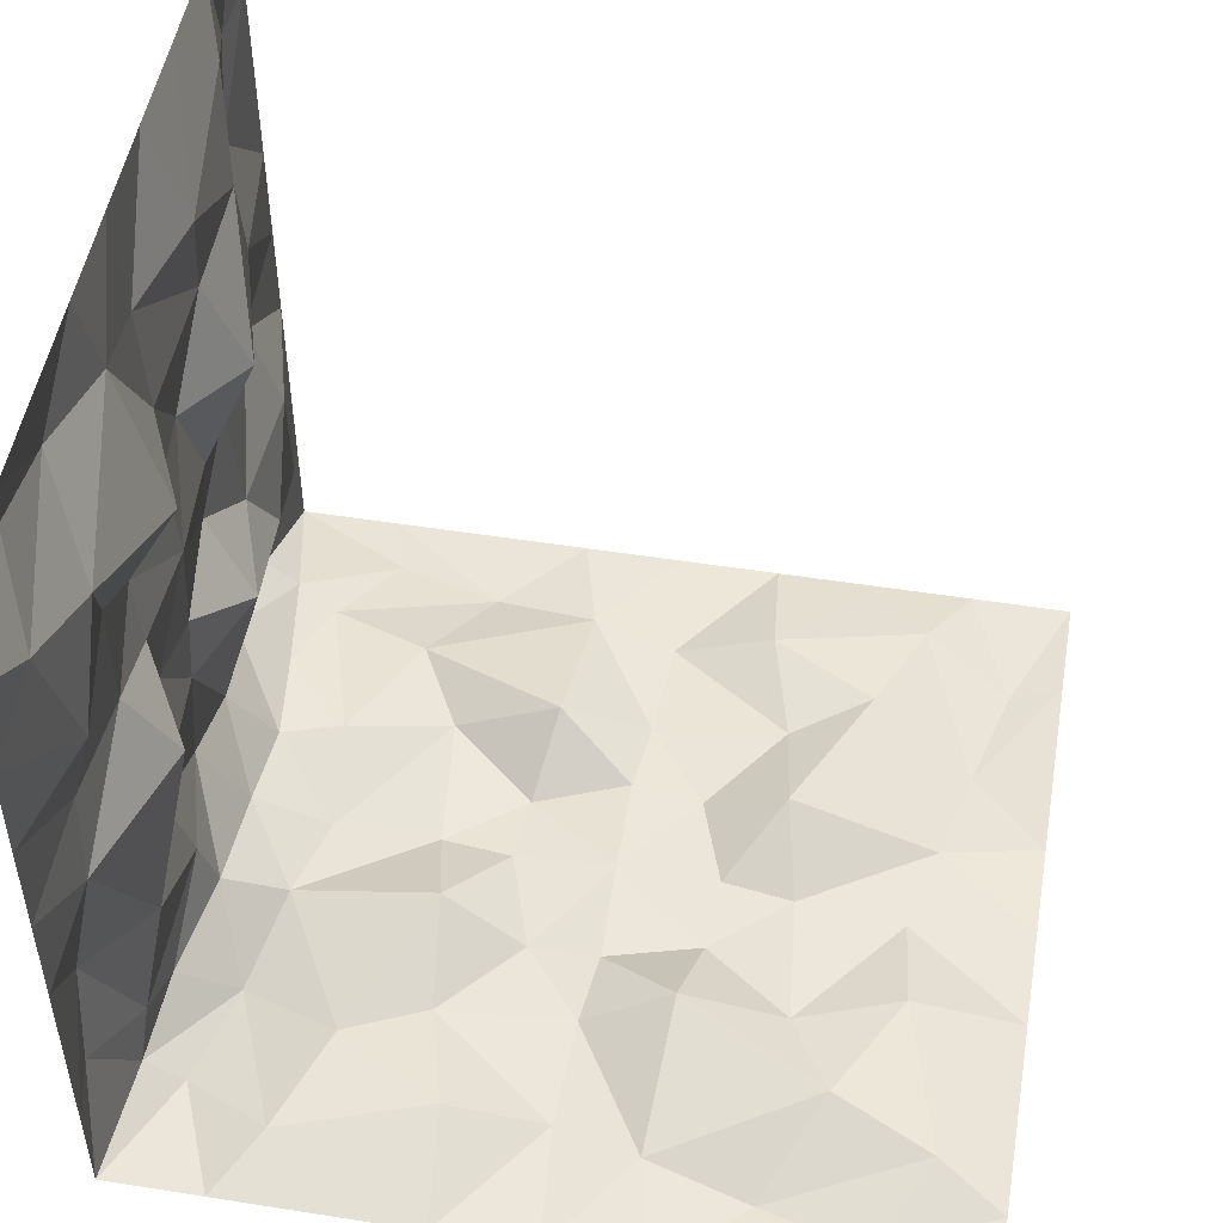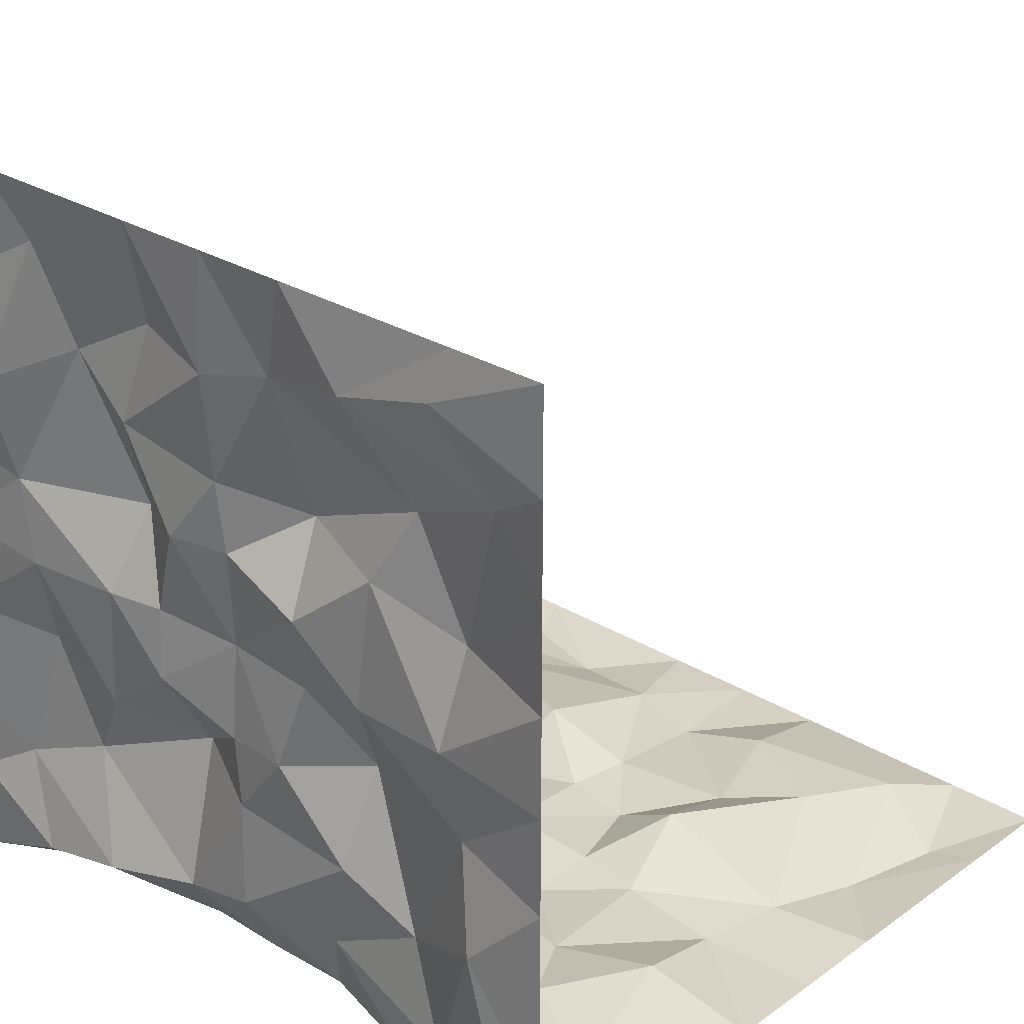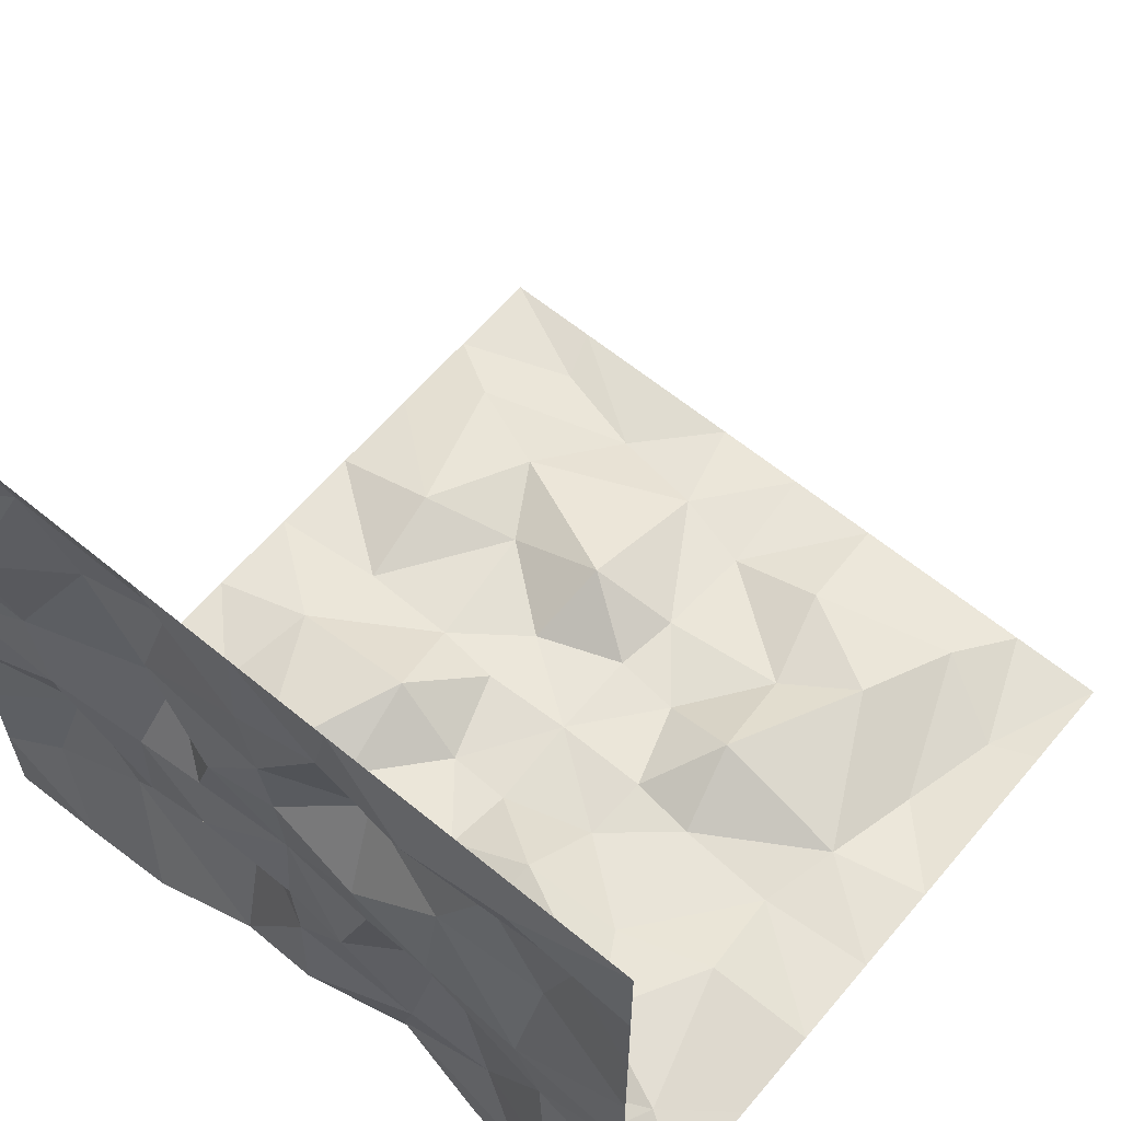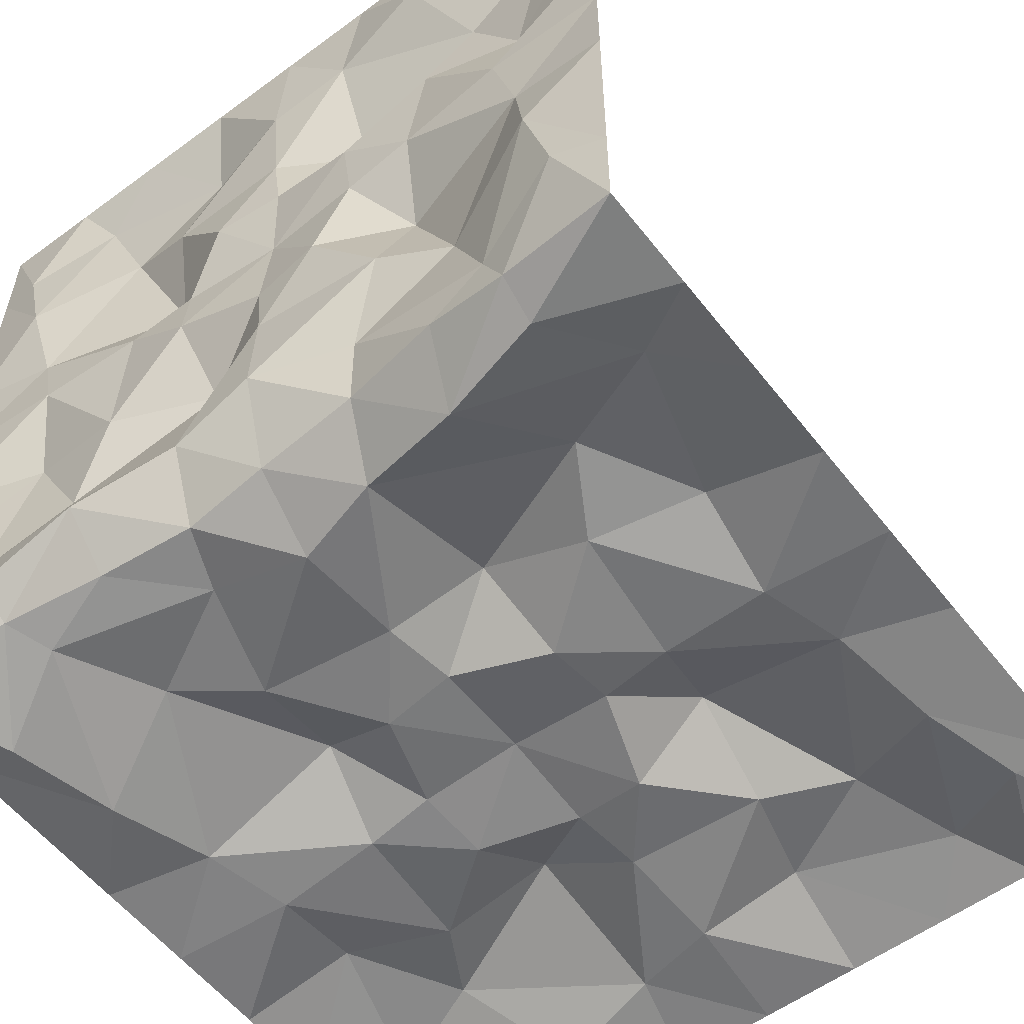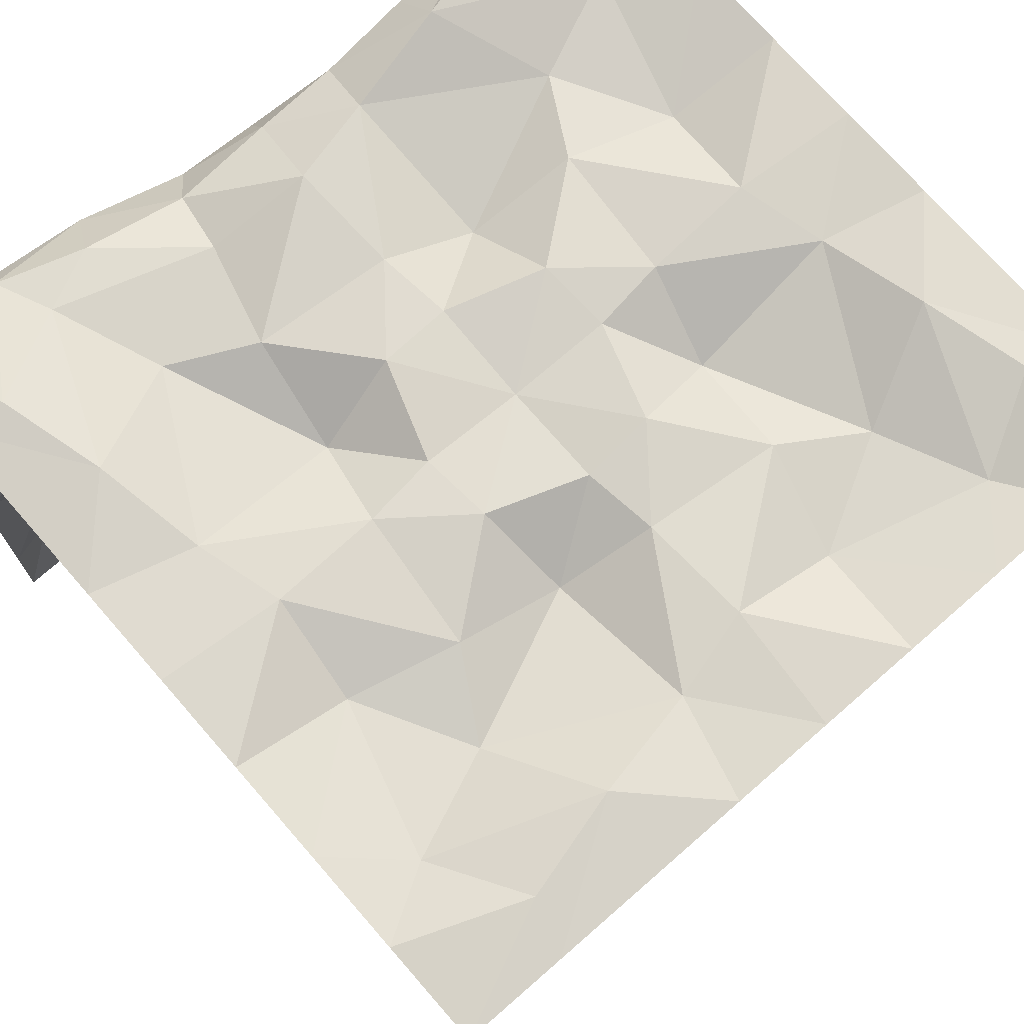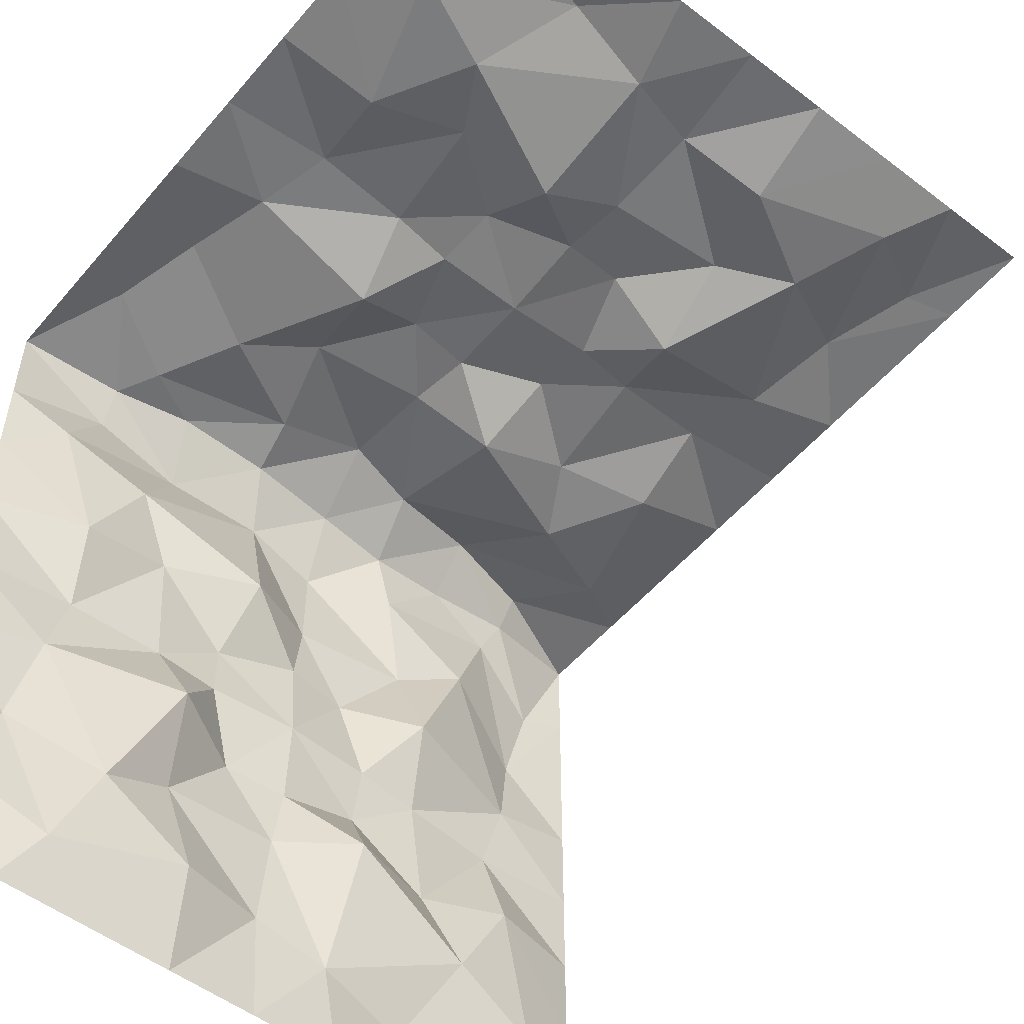
<metadata>
{"format":"obj","ext":"obj","renderer":"f3d","projection":"perspective","resolution":1024,"background":"white","views":[{"elev":50.5,"azim":99.8,"up":"+Y"},{"elev":27.7,"azim":42.9,"up":"+Y"},{"elev":61.8,"azim":40.0,"up":"+Y"},{"elev":-56.8,"azim":37.5,"up":"+Y"},{"elev":73.4,"azim":138.9,"up":"+Z"},{"elev":-52.8,"azim":140.7,"up":"+Z"}]}
</metadata>
<code>
o Bottom2_Cube.026
v 0.5 0.5 0.5
v -0 0.5 0.5
v 0.125 0.5 0.5
v 0.25 0.5 0.5
v 0.375 0.5 0.5
v -0.5 0.5 0.5
v -0.375 0.5 0.5
v -0.25 0.5 0.5
v -0.125 0.5 0.5
v -0.125 -0.4853 0.002526
v -0.2142 -0.4882 -0.008239
v -0.3483 -0.4971 -0.01372
v -0.375 -0.5 -0.5
v -0.5 -0.5 0.375
v -0.08557 -0.4953 0.1194
v -0.3758 -0.4903 0.09199
v -0.1737 -0.481 0.2311
v -0.1382 -0.4636 0.3609
v -0.3245 -0.4789 0.4154
v -0.4356 -0.5106 0.3531
v 0.5 -0.5 0
v 0.5 -0.5 -0.125
v 0.5 -0.5 -0.375
v 0.5 -0.5 0.375
v 0.5 -0.5 0.25
v 0.5 -0.5 0.125
v -0.5 -0 0.5
v -0.5 0.125 0.5
v -0.5 0.25 0.5
v -0.5 0.375 0.5
v -0.5 -0.5 0
v -0.5 -0.5 0.125
v -0.5 -0.125 0.5
v -0.5 -0.5 -0.5
v -0.5 -0.5 -0.375
v -0.5 -0.5 -0.25
v -0.5 -0.5 -0.125
v 0.5 0 0.5
v 0 -0 0.4772
v 0.5 0.125 0.5
v 0.5 0.25 0.5
v 0.5 0.375 0.5
v 0.125 -0.002526 0.4853
v 0.2142 0.008239 0.4882
v 0.3483 0.01372 0.4971
v -0.008239 0.2142 0.4882
v 0.1194 0.08557 0.4953
v 0.1017 0.1902 0.4362
v 0.09199 0.3758 0.4903
v 0.2311 0.1737 0.481
v 0.2883 0.2719 0.4622
v 0.2234 0.4025 0.5126
v 0.3609 0.1382 0.4636
v 0.4154 0.3245 0.4789
v 0.3531 0.4356 0.5106
v -0.002526 -0.125 0.4853
v 0.008239 -0.2142 0.4882
v 0.5 -0.125 0.5
v 0.08557 -0.1194 0.4953
v 0.1902 -0.1017 0.4362
v 0.3758 -0.09199 0.4903
v 0.4025 -0.2234 0.5126
v 0.1382 -0.3609 0.4636
v 0.4356 -0.3531 0.5106
v -0.5 -0.25 0.5
v -0.5 -0.375 0.5
v -0.125 0.002526 0.4853
v -0.2142 -0.008239 0.4882
v -0.3483 -0.01372 0.4971
v -0.1194 -0.08557 0.4953
v -0.1017 -0.1902 0.4362
v -0.2311 -0.1737 0.481
v -0.2234 -0.4025 0.5126
v -0.3609 -0.1382 0.4636
v -0.4154 -0.3245 0.4789
v 0.002526 0.125 0.4853
v -0.01372 0.3483 0.4971
v -0.08557 0.1194 0.4953
v -0.1902 0.1017 0.4362
v -0.3758 0.09199 0.4903
v -0.1737 0.2311 0.481
v -0.2719 0.2883 0.4622
v -0.4025 0.2234 0.5126
v -0.1382 0.3609 0.4636
v -0.3245 0.4154 0.4789
v -0.4356 0.3531 0.5106
v -0.5 -0.5 0.5
v -0.5 -0.5 0.25
v -0.002434 -0.4479 0.4424
v 0 -0.4772 -0
v -0.1087 -0.4558 0.4349
v -0.2232 -0.4626 0.4493
v -0.3497 -0.4648 0.468
v 0.002526 -0.4853 0.125
v -0.008239 -0.4882 0.2142
v -0.01372 -0.4971 0.3483
v -0.1902 -0.4362 0.1017
v -0.2719 -0.4622 0.2883
v -0.4025 -0.5126 0.2234
v 0.5 -0.5 0.5
v 0.125 -0.4853 -0.002526
v 0.2142 -0.4882 0.008239
v 0.3483 -0.4971 0.01372
v 0.1241 -0.4373 0.4474
v 0.1194 -0.4953 0.08557
v 0.1017 -0.4362 0.1902
v 0.09199 -0.4903 0.3758
v 0.2311 -0.481 0.1737
v 0.2883 -0.4622 0.2719
v 0.2234 -0.5126 0.4025
v 0.3609 -0.4636 0.1382
v 0.4154 -0.4789 0.3245
v 0.3531 -0.5106 0.4356
v 0.5 -0.5 -0.5
v 0 -0.5 -0.5
v 0.125 -0.5 -0.5
v 0.25 -0.5 -0.5
v 0.375 -0.5 -0.5
v -0.002526 -0.4853 -0.125
v 0.008239 -0.4882 -0.2142
v 0.01372 -0.4971 -0.3483
v 0.5 -0.5 -0.25
v 0.08557 -0.4953 -0.1194
v 0.1902 -0.4362 -0.1017
v 0.3758 -0.4903 -0.09199
v 0.1737 -0.481 -0.2311
v 0.2719 -0.4622 -0.2883
v 0.4025 -0.5126 -0.2234
v 0.1382 -0.4636 -0.3609
v 0.3245 -0.4789 -0.4154
v 0.4356 -0.5106 -0.3531
v -0.25 -0.5 -0.5
v -0.125 -0.5 -0.5
v -0.1194 -0.4953 -0.08557
v -0.1017 -0.4362 -0.1902
v -0.09199 -0.4903 -0.3758
v -0.2311 -0.481 -0.1737
v -0.2883 -0.4622 -0.2719
v -0.2234 -0.5126 -0.4025
v -0.3609 -0.4636 -0.1382
v -0.4154 -0.4789 -0.3245
v -0.3531 -0.5106 -0.4356
v 0.2501 -0.4516 0.472
v 0.3542 -0.4799 0.4836
v 0.01372 -0.3483 0.4971
v 0.5 -0.375 0.5
v 0.5 -0.25 0.5
v 0.1737 -0.2311 0.481
v 0.2719 -0.2883 0.4622
v 0.3245 -0.4154 0.4789
v -0.09199 -0.3758 0.4903
v -0.2883 -0.2719 0.4622
v -0.3531 -0.4356 0.5106
f 131 114 23
f 125 21 103
f 128 22 125
f 128 23 122
f 125 22 21
f 128 122 22
f 128 131 23
f 142 34 13
f 139 13 132
f 11 134 10
f 12 137 11
f 12 37 140
f 140 36 141
f 141 35 142
f 142 35 34
f 139 142 13
f 90 10 134
f 11 137 134
f 12 140 137
f 12 31 37
f 140 37 36
f 141 36 35
f 20 87 14
f 16 31 12
f 99 32 16
f 99 14 88
f 90 15 10
f 10 97 11
f 11 16 12
f 95 15 94
f 17 97 15
f 98 16 97
f 96 17 95
f 18 98 17
f 19 99 98
f 16 32 31
f 99 88 32
f 99 20 14
f 90 94 15
f 10 15 97
f 11 97 16
f 95 17 15
f 17 98 97
f 98 99 16
f 96 18 17
f 18 19 98
f 19 20 99
f 103 26 111
f 111 25 112
f 112 24 113
f 113 24 100
f 103 21 26
f 111 26 25
f 112 25 24
f 55 1 5
f 49 2 77
f 52 3 49
f 52 5 4
f 39 47 76
f 76 48 46
f 46 49 77
f 44 47 43
f 50 48 47
f 51 49 48
f 45 50 44
f 53 51 50
f 54 52 51
f 45 40 53
f 53 41 54
f 54 42 55
f 55 42 1
f 49 3 2
f 52 4 3
f 52 55 5
f 39 43 47
f 76 47 48
f 46 48 49
f 44 50 47
f 50 51 48
f 51 52 49
f 45 53 50
f 53 54 51
f 54 55 52
f 45 38 40
f 53 40 41
f 54 41 42
f 64 100 146
f 61 38 45
f 62 58 61
f 62 146 147
f 39 59 43
f 43 60 44
f 44 61 45
f 57 59 56
f 148 60 59
f 149 61 60
f 145 148 57
f 63 149 148
f 150 62 149
f 61 58 38
f 62 147 58
f 62 64 146
f 39 56 59
f 43 59 60
f 44 60 61
f 57 148 59
f 148 149 60
f 149 62 61
f 145 63 148
f 63 150 149
f 150 64 62
f 39 70 56
f 56 71 57
f 57 151 145
f 68 70 67
f 72 71 70
f 152 151 71
f 69 72 68
f 74 152 72
f 75 73 152
f 69 33 74
f 74 65 75
f 75 66 153
f 153 66 87
f 39 67 70
f 56 70 71
f 57 71 151
f 68 72 70
f 72 152 71
f 152 73 151
f 69 74 72
f 74 75 152
f 75 153 73
f 69 27 33
f 74 33 65
f 75 65 66
f 86 6 30
f 80 27 69
f 83 28 80
f 83 30 29
f 39 78 67
f 67 79 68
f 68 80 69
f 46 78 76
f 81 79 78
f 82 80 79
f 77 81 46
f 84 82 81
f 85 83 82
f 77 9 84
f 84 8 85
f 85 7 86
f 86 7 6
f 80 28 27
f 83 29 28
f 83 86 30
f 39 76 78
f 67 78 79
f 68 79 80
f 46 81 78
f 81 82 79
f 82 83 80
f 77 84 81
f 84 85 82
f 85 86 83
f 77 2 9
f 84 9 8
f 85 8 7
f 96 91 18
f 18 92 19
f 19 93 20
f 20 93 87
f 96 89 91
f 18 91 92
f 19 92 93
f 113 100 144
f 107 89 96
f 110 104 107
f 110 144 143
f 90 105 94
f 94 106 95
f 95 107 96
f 102 105 101
f 108 106 105
f 109 107 106
f 103 108 102
f 111 109 108
f 112 110 109
f 107 104 89
f 110 143 104
f 110 113 144
f 90 101 105
f 94 105 106
f 95 106 107
f 102 108 105
f 108 109 106
f 109 110 107
f 103 111 108
f 111 112 109
f 112 113 110
f 90 123 101
f 101 124 102
f 102 125 103
f 120 123 119
f 126 124 123
f 127 125 124
f 121 126 120
f 129 127 126
f 130 128 127
f 121 116 129
f 129 117 130
f 130 118 131
f 131 118 114
f 90 119 123
f 101 123 124
f 102 124 125
f 120 126 123
f 126 127 124
f 127 128 125
f 121 129 126
f 129 130 127
f 130 131 128
f 121 115 116
f 129 116 117
f 130 117 118
f 136 115 121
f 139 133 136
f 90 134 119
f 119 135 120
f 120 136 121
f 137 135 134
f 138 136 135
f 140 138 137
f 141 139 138
f 136 133 115
f 139 132 133
f 119 134 135
f 120 135 136
f 137 138 135
f 138 139 136
f 140 141 138
f 141 142 139
f 145 104 63
f 63 143 150
f 150 144 64
f 64 144 100
f 145 89 104
f 63 104 143
f 150 143 144
f 153 87 93
f 151 89 145
f 73 91 151
f 73 93 92
f 151 91 89
f 73 92 91
f 73 153 93

</code>
